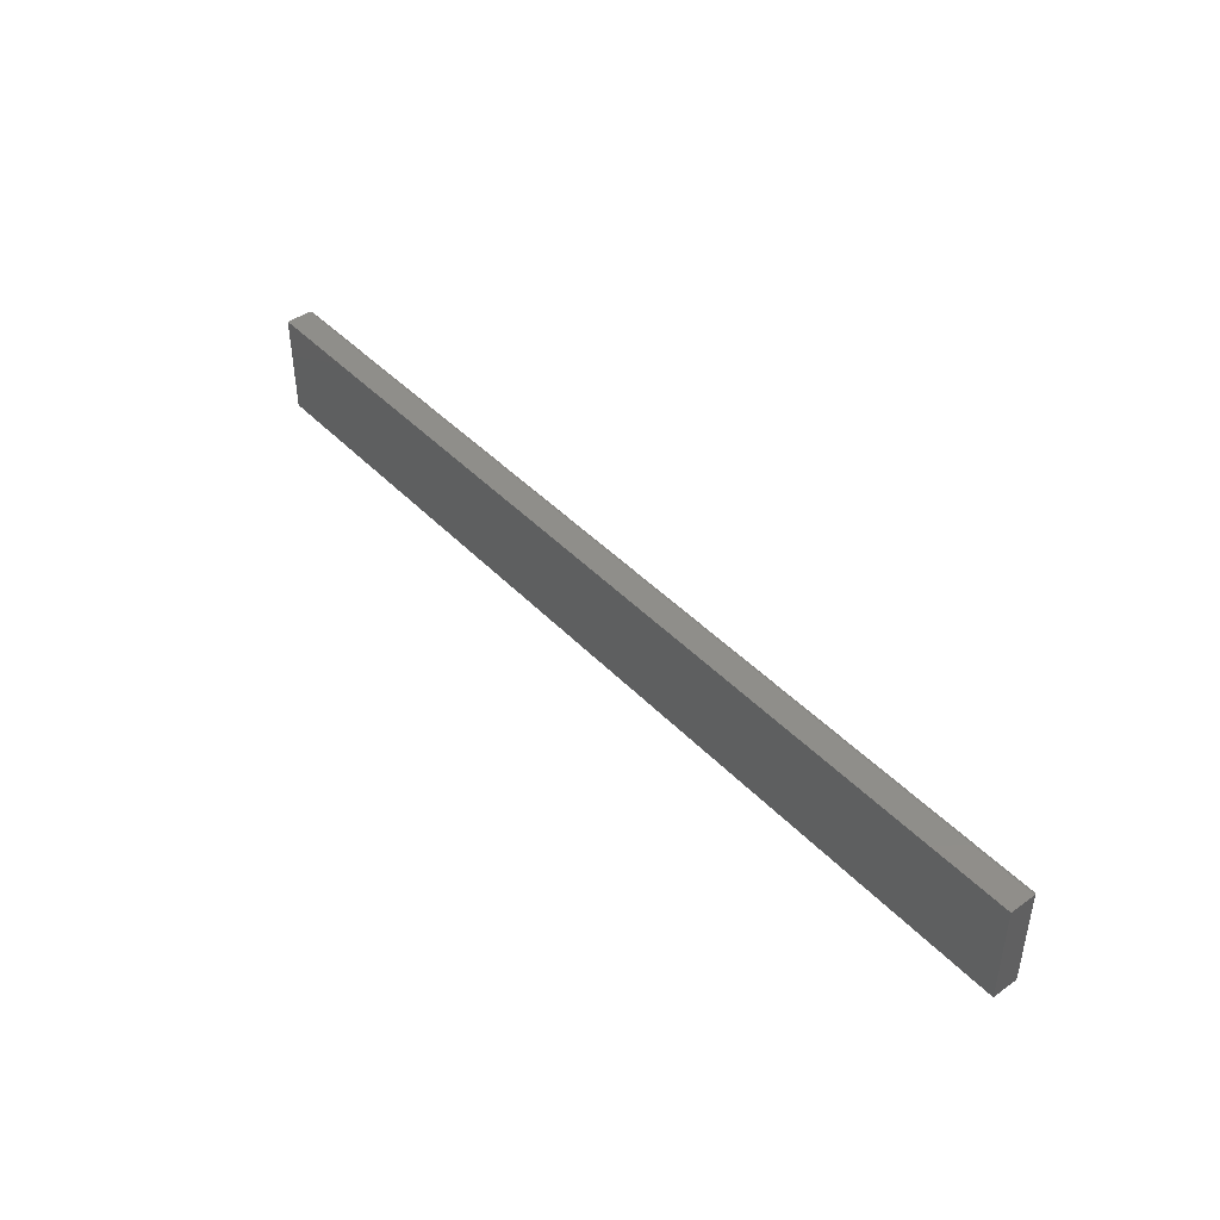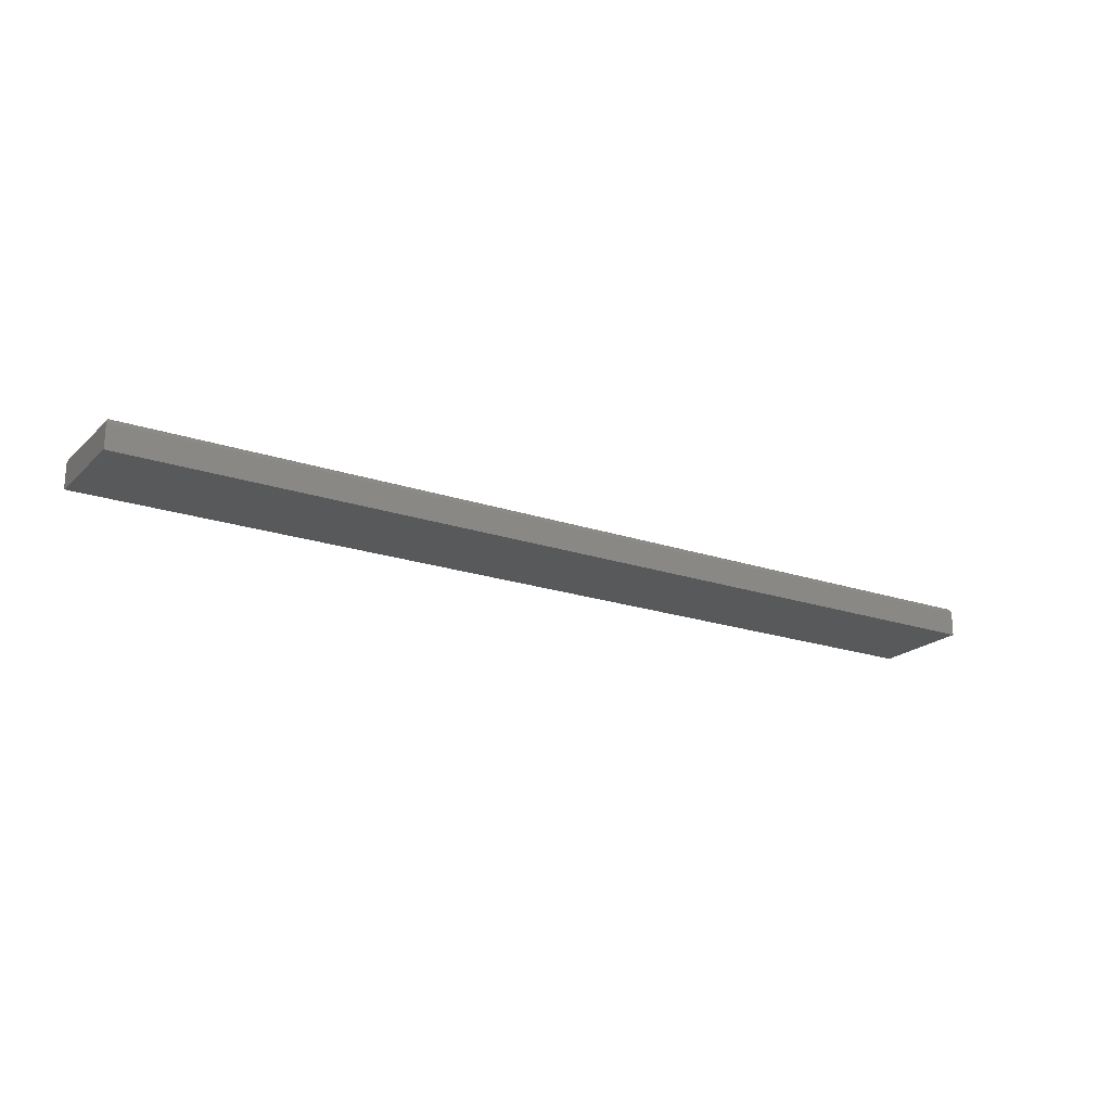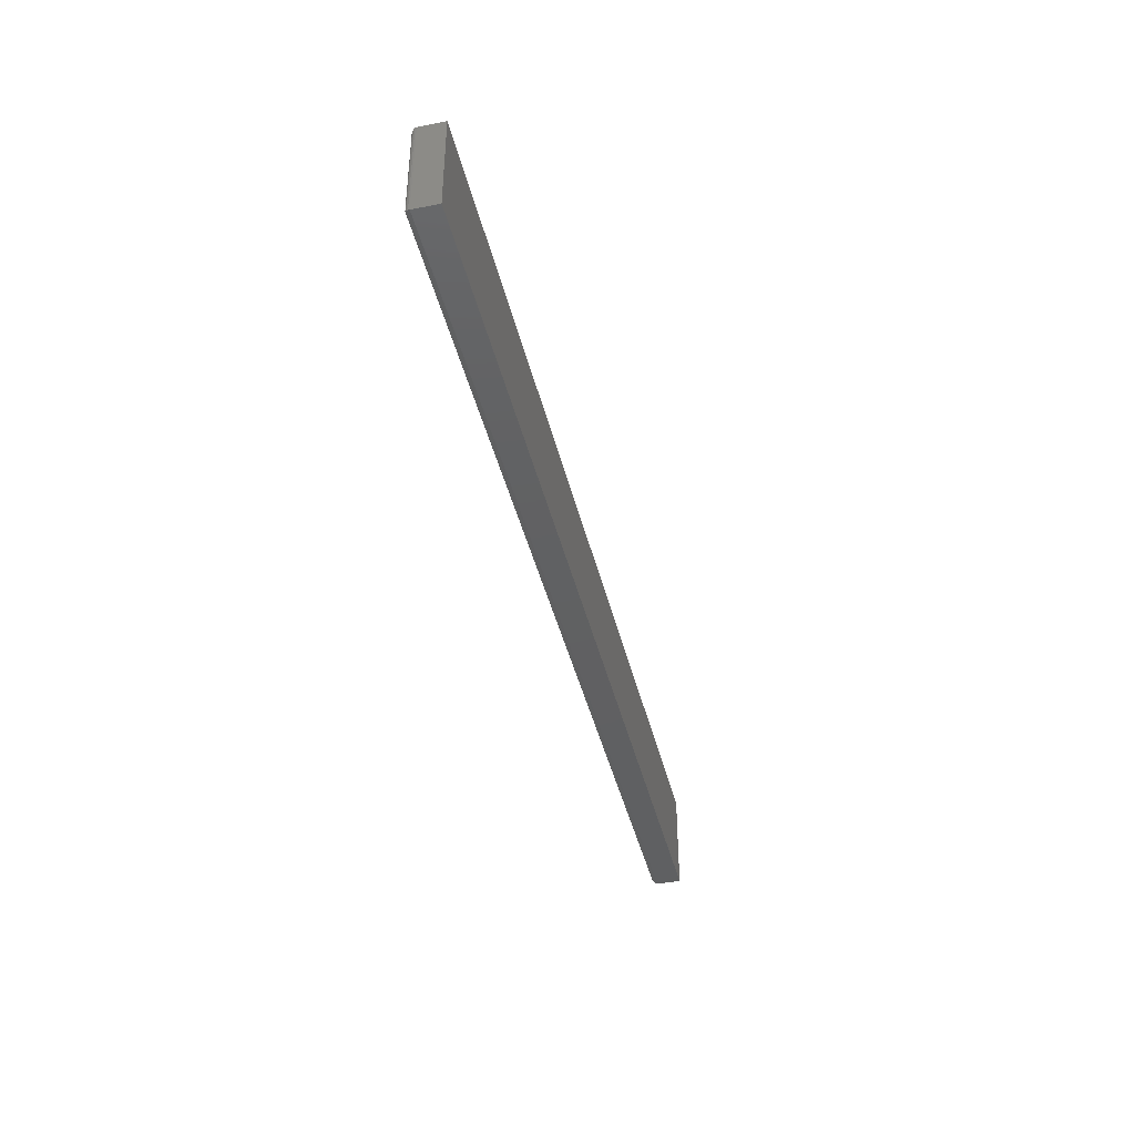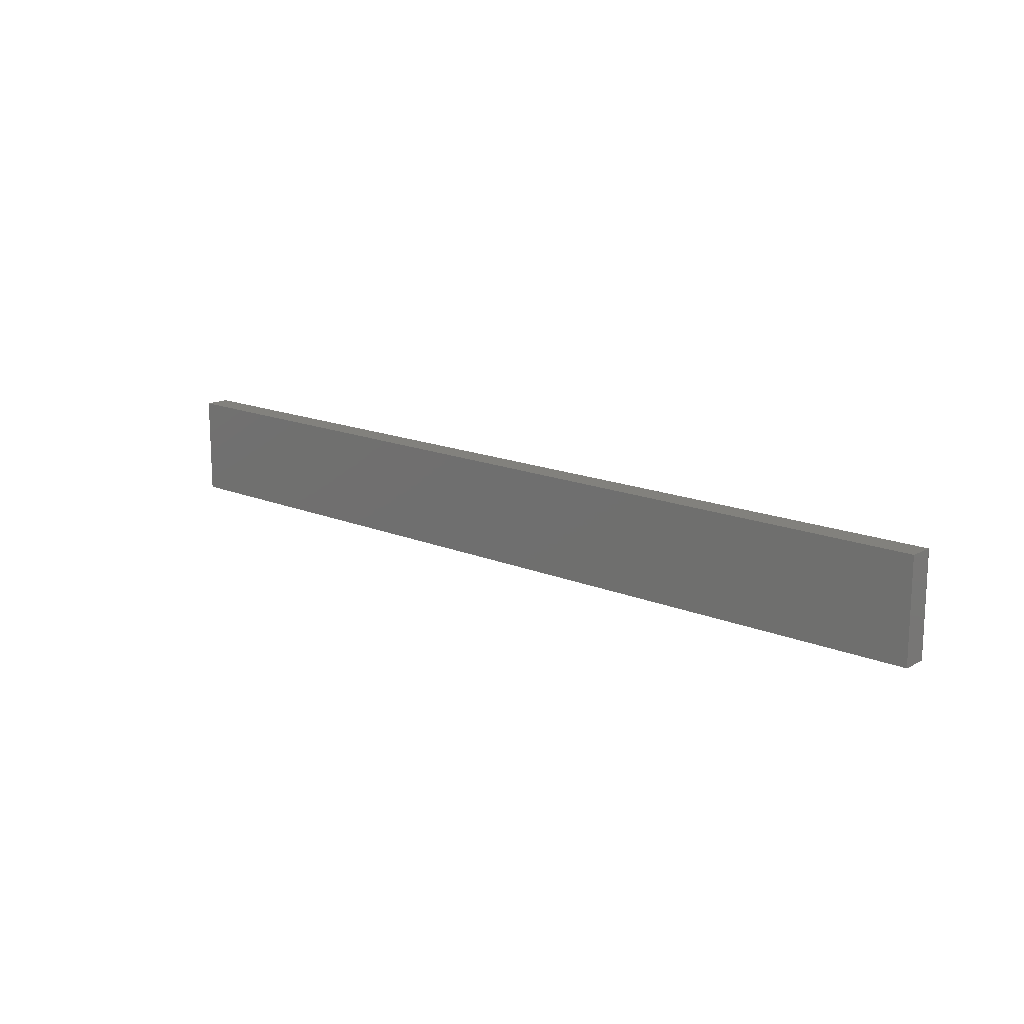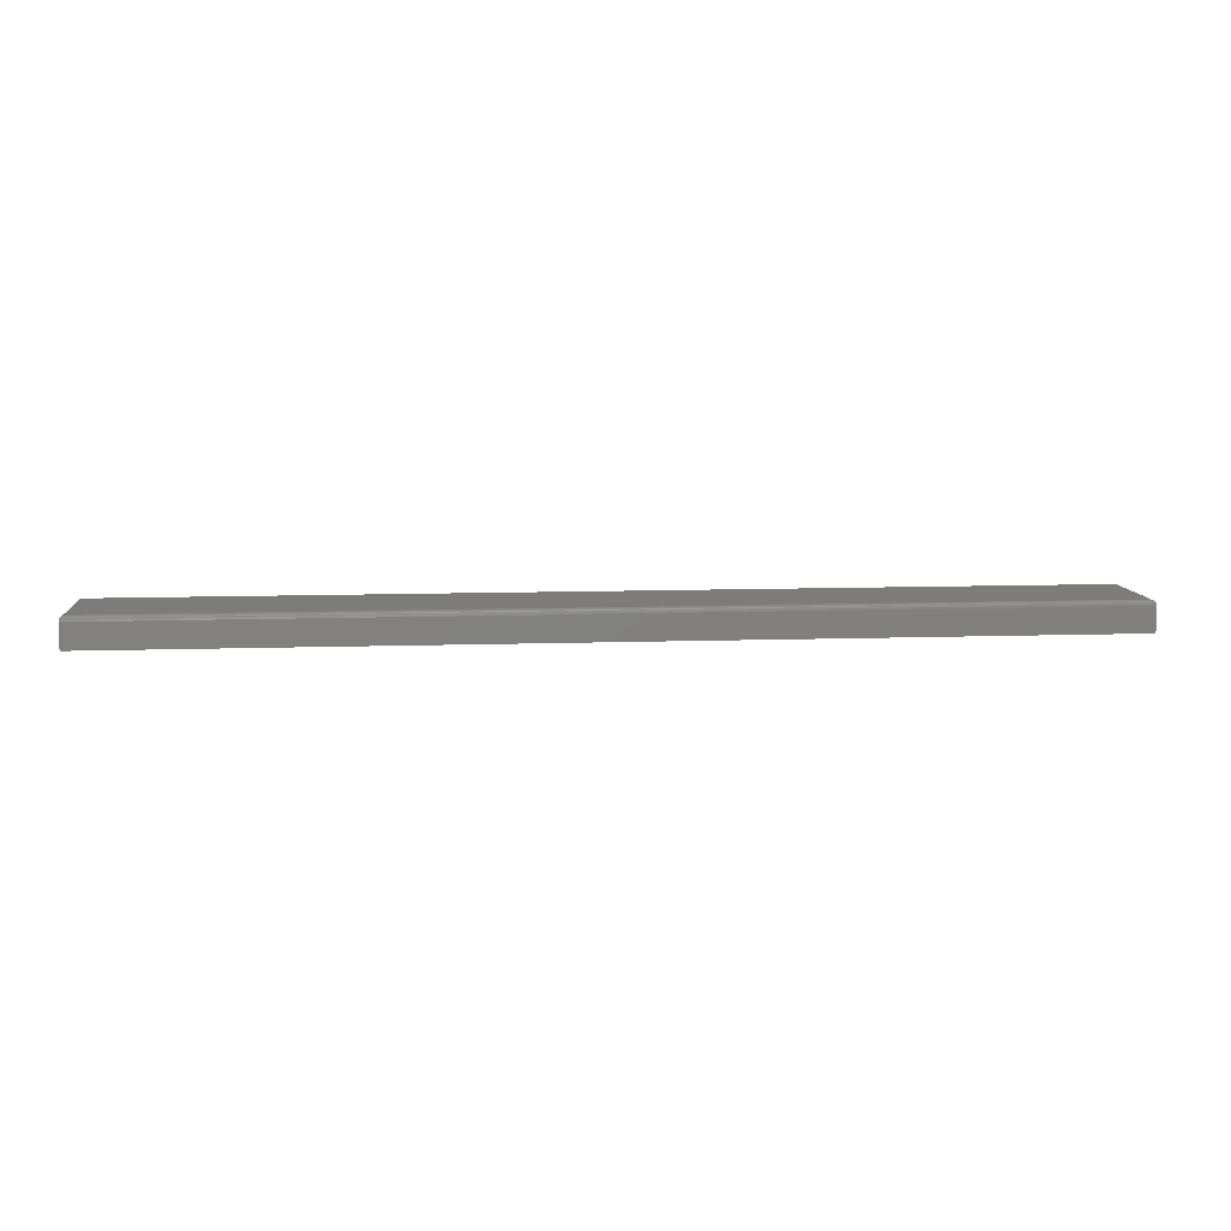
<metadata>
{"format":"stl","ext":"stl","renderer":"f3d","projection":"perspective","resolution":1024,"background":"white","views":[{"elev":43.6,"azim":-129.8,"up":"+Y"},{"elev":-20.3,"azim":-31.9,"up":"+Z"},{"elev":-41.7,"azim":103.2,"up":"+Y"},{"elev":15.3,"azim":-138.2,"up":"+Y"},{"elev":9.1,"azim":-5.4,"up":"+Z"}]}
</metadata>
<code>
# stl→obj: 40 verts, 76 faces
v -0.75 -0.1562 0.09375
v 0.6875 -0.1562 0.09375
v -0.75 -0.1562 0.1313
v 0.6875 -0.1562 0.1313
v -0.75 0 0.09375
v -0.75 -4.853e-18 0.1313
v 0.6875 1.596e-16 0.09375
v 0.6875 1.617e-16 0.1313
v 0.6797 -0.1484 0.1391
v 0.6797 -0.007812 0.1391
v -0.7422 -0.1484 0.1391
v -0.7422 -0.007812 0.1391
v 0.6809 -0.006565 0.139
v -0.7434 -0.006565 0.139
v 0.6872 -0.0003152 0.1335
v -0.7486 -0.001405 0.1358
v 0.6861 -0.001405 0.1358
v -0.7478 -0.00221 0.1368
v 0.6853 -0.00221 0.1368
v -0.7468 -0.003156 0.1376
v 0.6843 -0.003156 0.1376
v -0.7458 -0.004218 0.1383
v 0.6833 -0.004218 0.1383
v -0.7446 -0.005378 0.1388
v 0.6821 -0.005372 0.1388
v -0.7497 -0.0003152 0.1335
v 0.6809 -0.1497 0.139
v 0.6821 -0.1509 0.1388
v 0.6833 -0.152 0.1383
v 0.6843 -0.1531 0.1376
v 0.6853 -0.154 0.1368
v 0.6861 -0.1548 0.1358
v 0.6872 -0.1559 0.1335
v -0.7434 -0.1497 0.139
v -0.7446 -0.1509 0.1388
v -0.7458 -0.152 0.1383
v -0.7468 -0.1531 0.1376
v -0.7478 -0.154 0.1368
v -0.7486 -0.1548 0.1358
v -0.7497 -0.1559 0.1335
f 1 2 3
f 3 2 4
f 5 6 7
f 7 6 8
f 6 5 3
f 3 5 1
f 9 10 11
f 11 10 12
f 7 8 2
f 2 8 4
f 12 13 14
f 12 10 13
f 15 16 17
f 16 18 17
f 17 18 19
f 18 20 19
f 19 20 21
f 20 22 21
f 21 22 23
f 22 24 23
f 23 24 25
f 24 14 25
f 25 14 13
f 8 6 15
f 15 6 26
f 15 26 16
f 10 27 13
f 10 9 27
f 27 28 13
f 13 28 25
f 28 29 25
f 25 29 23
f 29 30 23
f 23 30 21
f 30 31 21
f 21 31 19
f 31 32 19
f 19 32 17
f 32 33 17
f 4 8 33
f 33 8 15
f 33 15 17
f 9 34 27
f 9 11 34
f 34 35 27
f 27 35 28
f 35 36 28
f 28 36 29
f 36 37 29
f 29 37 30
f 37 38 30
f 30 38 31
f 38 39 31
f 31 39 32
f 39 40 32
f 3 4 40
f 40 4 33
f 40 33 32
f 11 14 34
f 11 12 14
f 26 39 16
f 39 38 16
f 16 38 18
f 38 37 18
f 18 37 20
f 37 36 20
f 20 36 22
f 36 35 22
f 22 35 24
f 35 34 24
f 24 34 14
f 6 3 26
f 26 3 40
f 26 40 39
f 1 5 2
f 2 5 7

</code>
